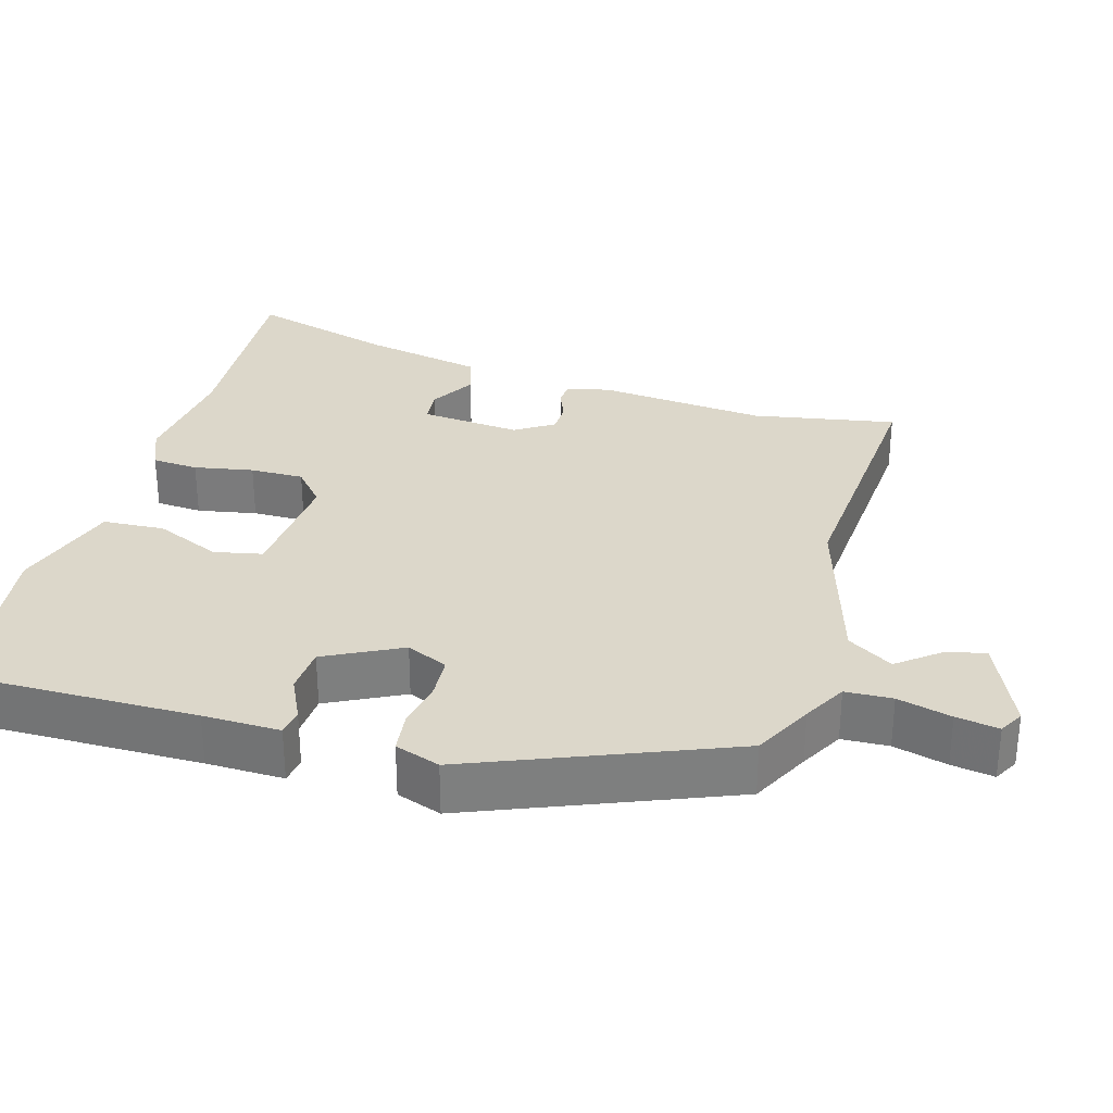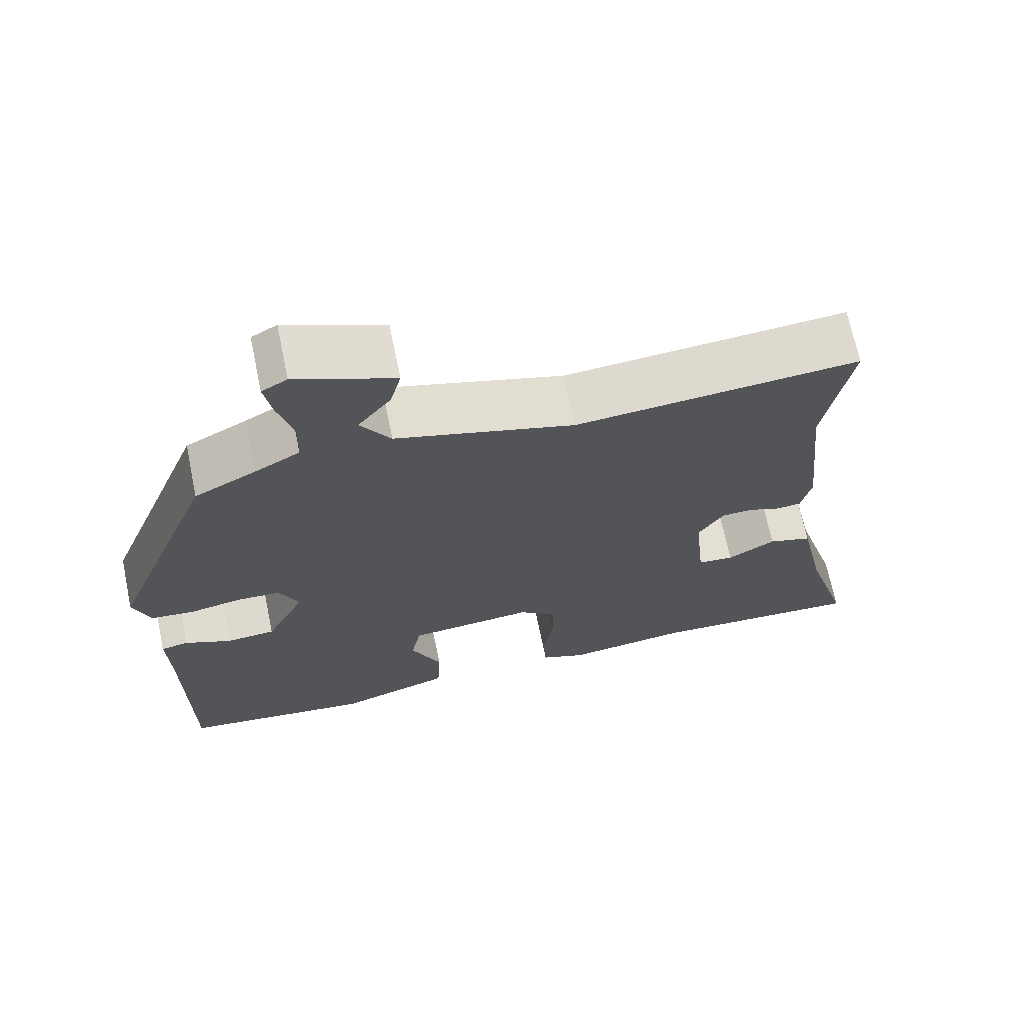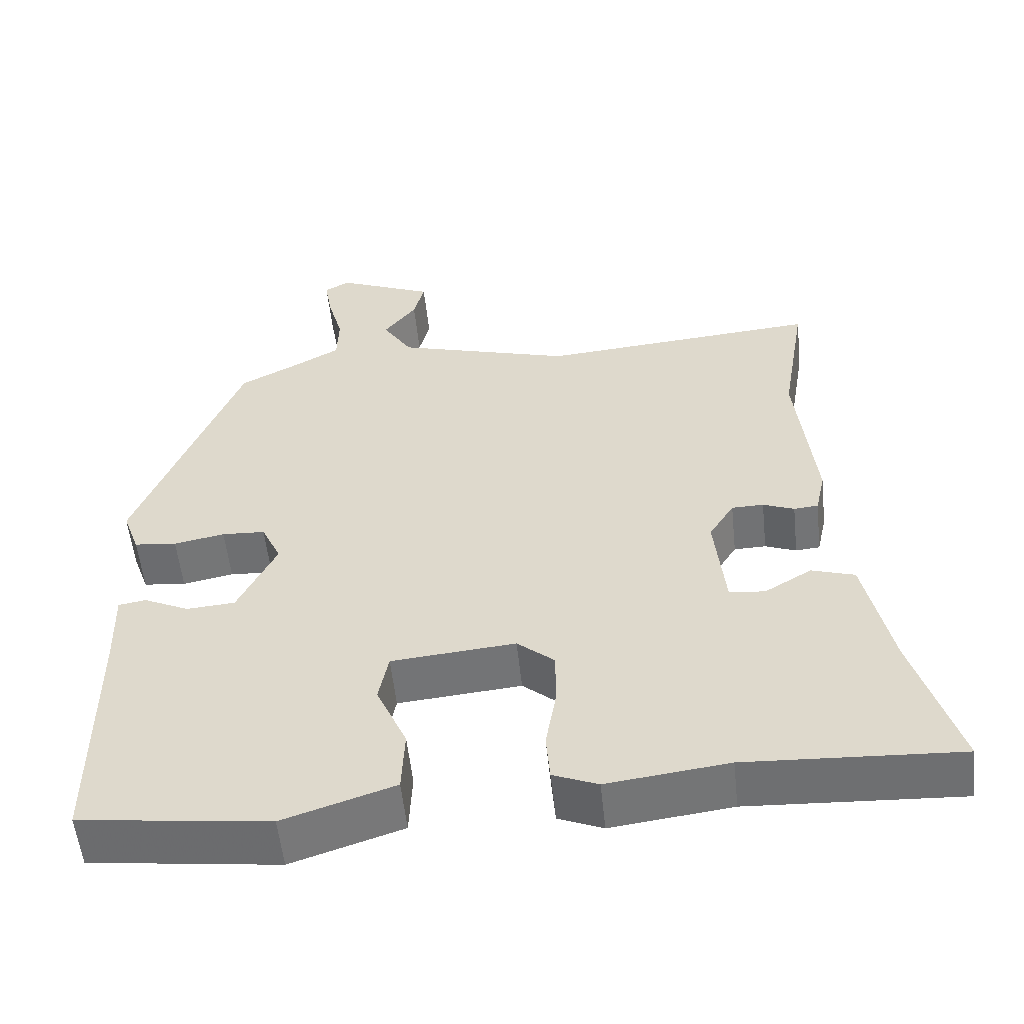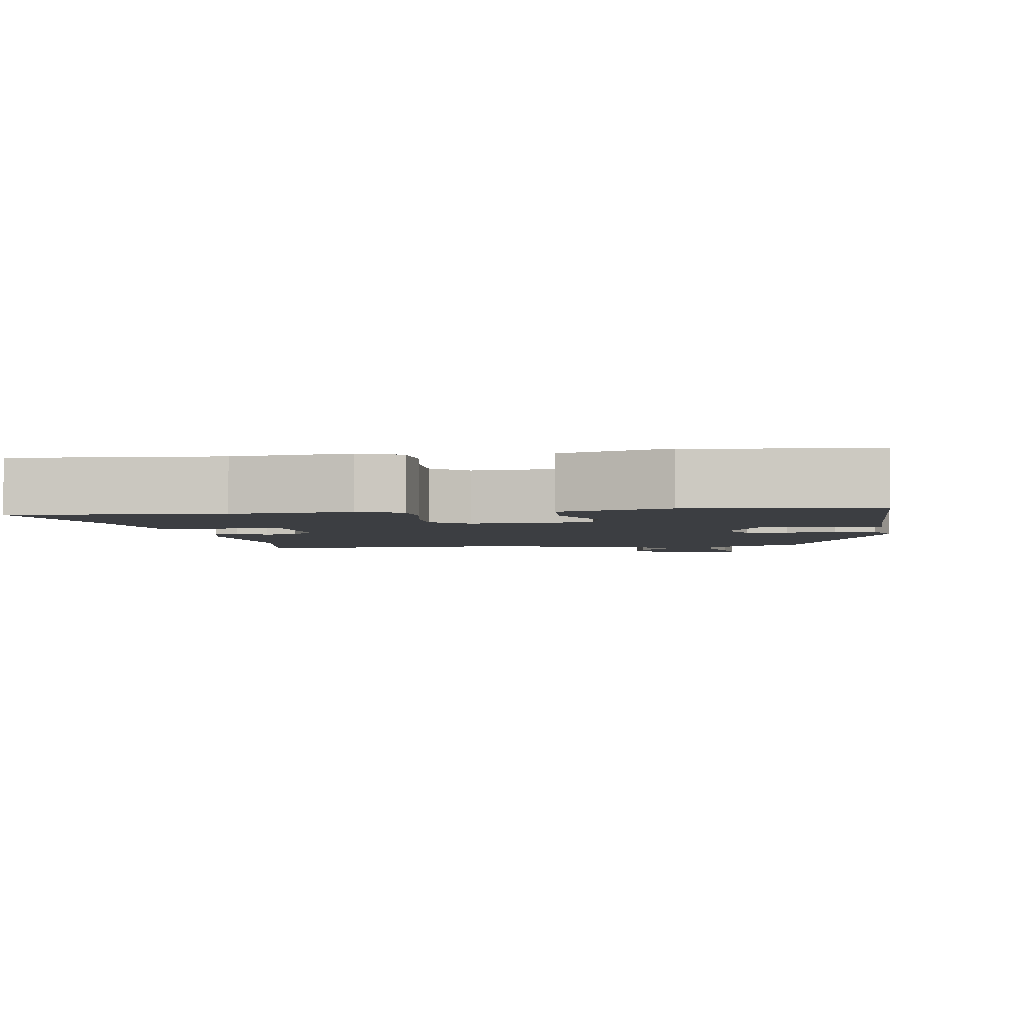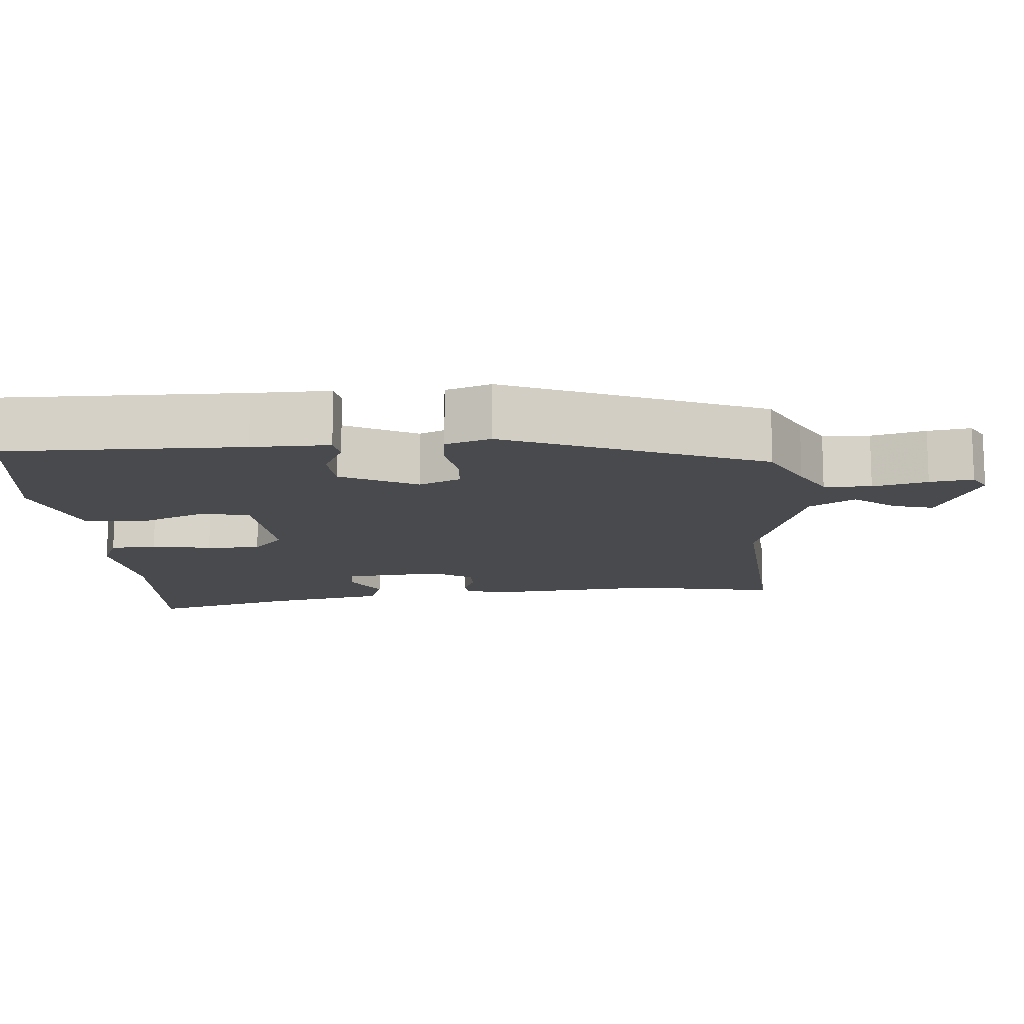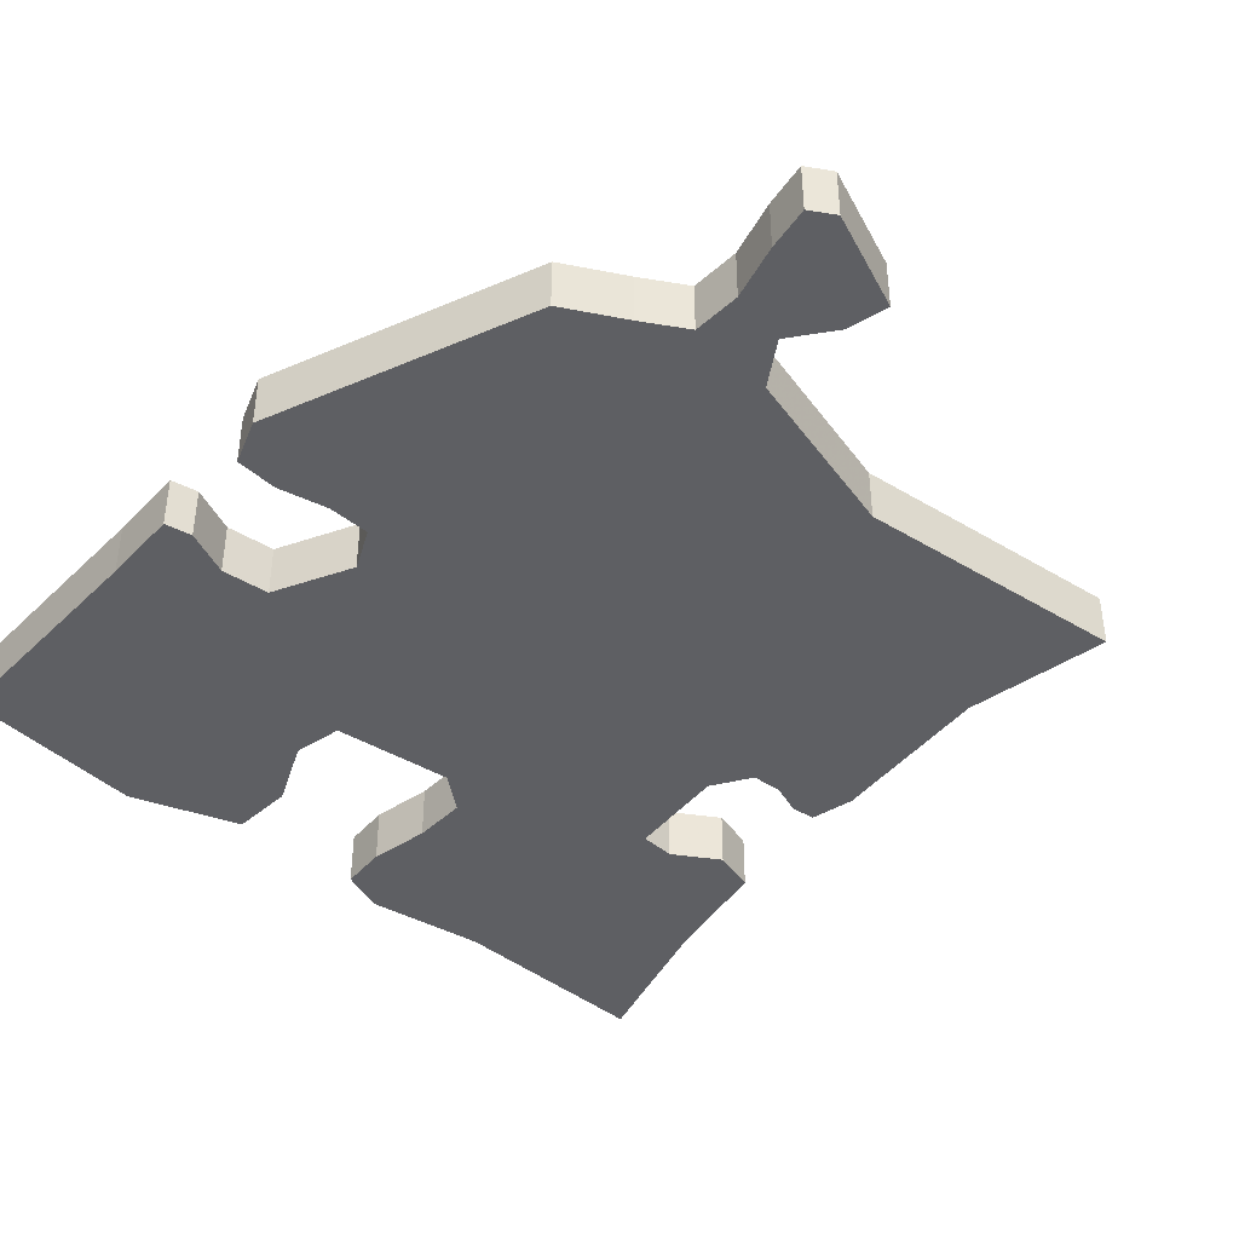
<metadata>
{"format":"obj","ext":"obj","renderer":"f3d","projection":"perspective","resolution":1024,"background":"white","views":[{"elev":30.8,"azim":-74.6,"up":"+Y"},{"elev":68.9,"azim":-11.7,"up":"+Z"},{"elev":-55.2,"azim":6.0,"up":"+Z"},{"elev":-3.3,"azim":-172.5,"up":"+Y"},{"elev":-13.1,"azim":-86.4,"up":"+Y"},{"elev":-41.4,"azim":-41.2,"up":"+Y"}]}
</metadata>
<code>
v 0.604 0.07 -0.505
v 0.325 0.07 -0.491
v 0.166 0.07 -0.511
v 0.107 0.07 -0.487
v 0.102 0.07 -0.424
v 0.116 0.07 -0.343
v 0.116 0.07 -0.27
v 0.067 0.07 -0.229
v -0.096 0.07 -0.244
v -0.109 0.07 -0.31
v -0.069 0.07 -0.399
v -0.073 0.07 -0.483
v -0.219 0.07 -0.531
v -0.468 0.07 -0.5
v -0.469 0.07 -0.178
v -0.472 0.07 -0.073
v -0.436 0.07 -0.067
v -0.376 0.07 -0.095
v -0.312 0.07 -0.09
v -0.261 0.07 0.014
v -0.287 0.07 0.07
v -0.344 0.07 0.073
v -0.411 0.07 0.06
v -0.467 0.07 0.066
v -0.489 0.07 0.127
v -0.353 0.07 0.476
v -0.273 0.07 0.518
v -0.215 0.07 0.551
v -0.213 0.07 0.615
v -0.233 0.07 0.688
v -0.243 0.07 0.746
v -0.21 0.07 0.765
v -0.082 0.07 0.711
v -0.096 0.07 0.656
v -0.139 0.07 0.6
v -0.1 0.07 0.539
v 0.132 0.07 0.472
v 0.5 0.07 0.503
v 0.467 0.07 0.307
v 0.491 0.07 0.078
v 0.478 0.07 0.019
v 0.446 0.07 0.016
v 0.405 0.07 0.032
v 0.363 0.07 0.031
v 0.33 0.07 -0.022
v 0.344 0.07 -0.159
v 0.391 0.07 -0.163
v 0.453 0.07 -0.126
v 0.51 0.07 -0.144
v 0.545 0.07 -0.308
v 0.604 0 -0.505
v 0.325 0 -0.491
v 0.166 0 -0.511
v 0.107 0 -0.487
v 0.102 0 -0.424
v 0.116 0 -0.343
v 0.116 0 -0.27
v 0.067 0 -0.229
v -0.096 0 -0.244
v -0.109 0 -0.31
v -0.069 0 -0.399
v -0.073 0 -0.483
v -0.219 0 -0.531
v -0.468 0 -0.5
v -0.469 0 -0.178
v -0.472 0 -0.073
v -0.436 0 -0.067
v -0.376 0 -0.095
v -0.312 0 -0.09
v -0.261 0 0.014
v -0.287 0 0.07
v -0.344 0 0.073
v -0.411 0 0.06
v -0.467 0 0.066
v -0.489 0 0.127
v -0.353 0 0.476
v -0.273 0 0.518
v -0.215 0 0.551
v -0.213 0 0.615
v -0.233 0 0.688
v -0.243 0 0.746
v -0.21 0 0.765
v -0.082 0 0.711
v -0.096 0 0.656
v -0.139 0 0.6
v -0.1 0 0.539
v 0.132 0 0.472
v 0.5 0 0.503
v 0.467 0 0.307
v 0.491 0 0.078
v 0.478 0 0.019
v 0.446 0 0.016
v 0.405 0 0.032
v 0.363 0 0.031
v 0.33 0 -0.022
v 0.344 0 -0.159
v 0.391 0 -0.163
v 0.453 0 -0.126
v 0.51 0 -0.144
v 0.545 0 -0.308
f 47 48 49 50
f 50 1 2
f 47 50 2
f 46 47 2
f 4 5 6
f 3 4 6
f 2 3 6
f 46 2 6
f 45 46 6
f 44 45 6 7
f 41 42 43
f 40 41 43
f 39 40 43
f 39 43 44
f 38 39 44
f 37 38 44
f 44 7 8
f 37 44 8
f 36 37 8
f 33 34 35
f 32 33 35
f 31 32 35
f 30 31 35
f 29 30 35
f 36 8 9
f 35 36 9
f 29 35 9
f 28 29 9
f 25 26 27
f 24 25 27
f 23 24 27
f 22 23 27
f 21 22 27 28
f 28 9 10
f 21 28 10
f 20 21 10
f 15 16 17 18
f 15 18 19
f 14 15 19
f 14 19 20
f 13 14 20
f 12 13 20
f 11 12 20
f 10 11 20
f 100 99 98 97
f 52 51 100
f 52 100 97
f 52 97 96
f 56 55 54
f 56 54 53
f 56 53 52
f 56 52 96
f 56 96 95
f 57 56 95 94
f 93 92 91
f 93 91 90
f 93 90 89
f 94 93 89
f 94 89 88
f 94 88 87
f 58 57 94
f 58 94 87
f 58 87 86
f 85 84 83
f 85 83 82
f 85 82 81
f 85 81 80
f 85 80 79
f 59 58 86
f 59 86 85
f 59 85 79
f 59 79 78
f 77 76 75
f 77 75 74
f 77 74 73
f 77 73 72
f 78 77 72 71
f 60 59 78
f 60 78 71
f 60 71 70
f 68 67 66 65
f 69 68 65
f 69 65 64
f 70 69 64
f 70 64 63
f 70 63 62
f 70 62 61
f 70 61 60
f 1 51 52 2
f 2 52 53 3
f 3 53 54 4
f 4 54 55 5
f 5 55 56 6
f 6 56 57 7
f 7 57 58 8
f 8 58 59 9
f 9 59 60 10
f 10 60 61 11
f 11 61 62 12
f 12 62 63 13
f 13 63 64 14
f 14 64 65 15
f 15 65 66 16
f 16 66 67 17
f 17 67 68 18
f 18 68 69 19
f 19 69 70 20
f 20 70 71 21
f 21 71 72 22
f 22 72 73 23
f 23 73 74 24
f 24 74 75 25
f 25 75 76 26
f 26 76 77 27
f 27 77 78 28
f 28 78 79 29
f 29 79 80 30
f 30 80 81 31
f 31 81 82 32
f 32 82 83 33
f 33 83 84 34
f 34 84 85 35
f 35 85 86 36
f 36 86 87 37
f 37 87 88 38
f 38 88 89 39
f 39 89 90 40
f 40 90 91 41
f 41 91 92 42
f 42 92 93 43
f 43 93 94 44
f 44 94 95 45
f 45 95 96 46
f 46 96 97 47
f 47 97 98 48
f 48 98 99 49
f 49 99 100 50
f 50 100 51 1

</code>
